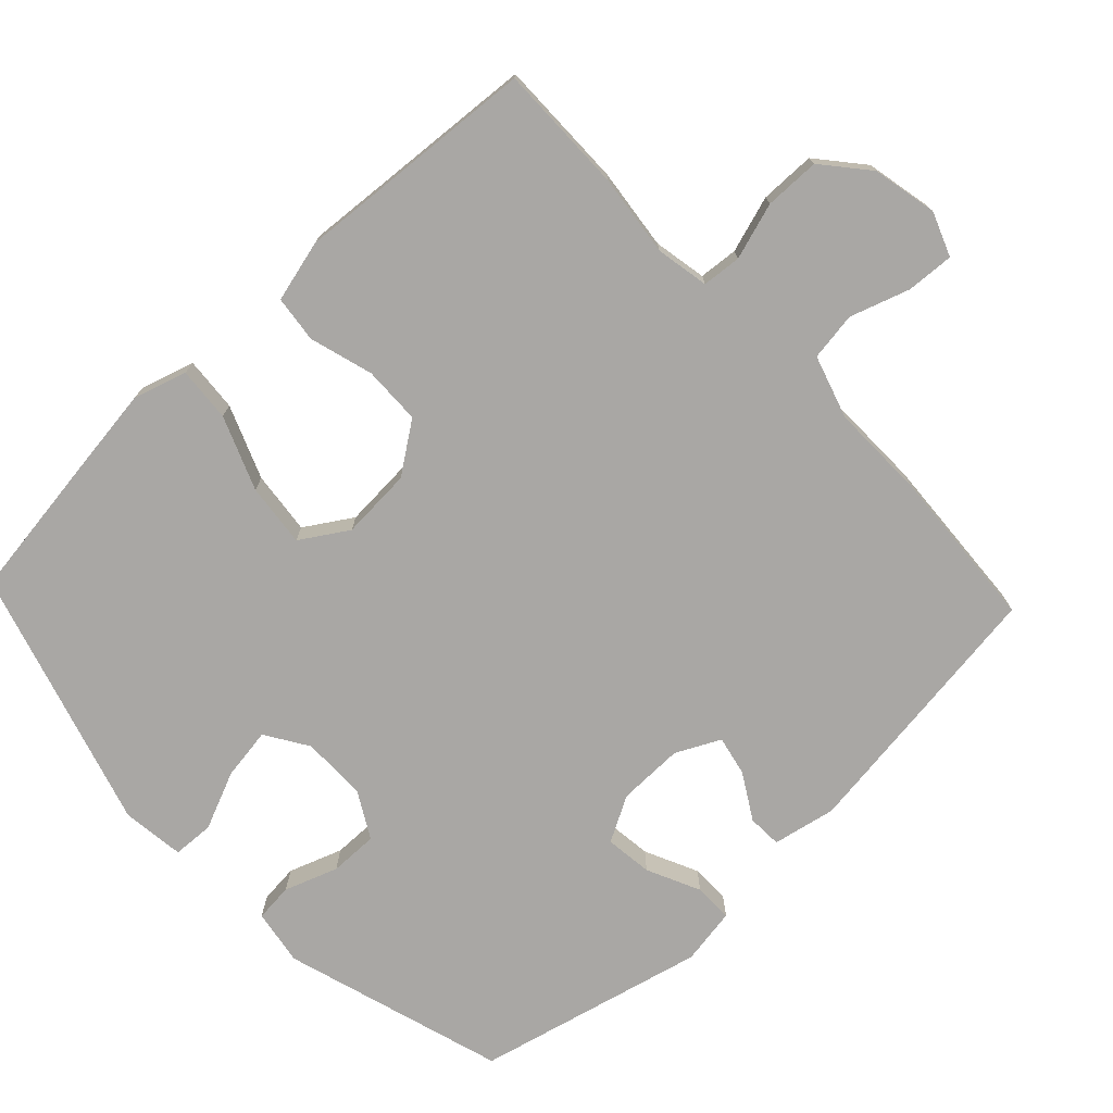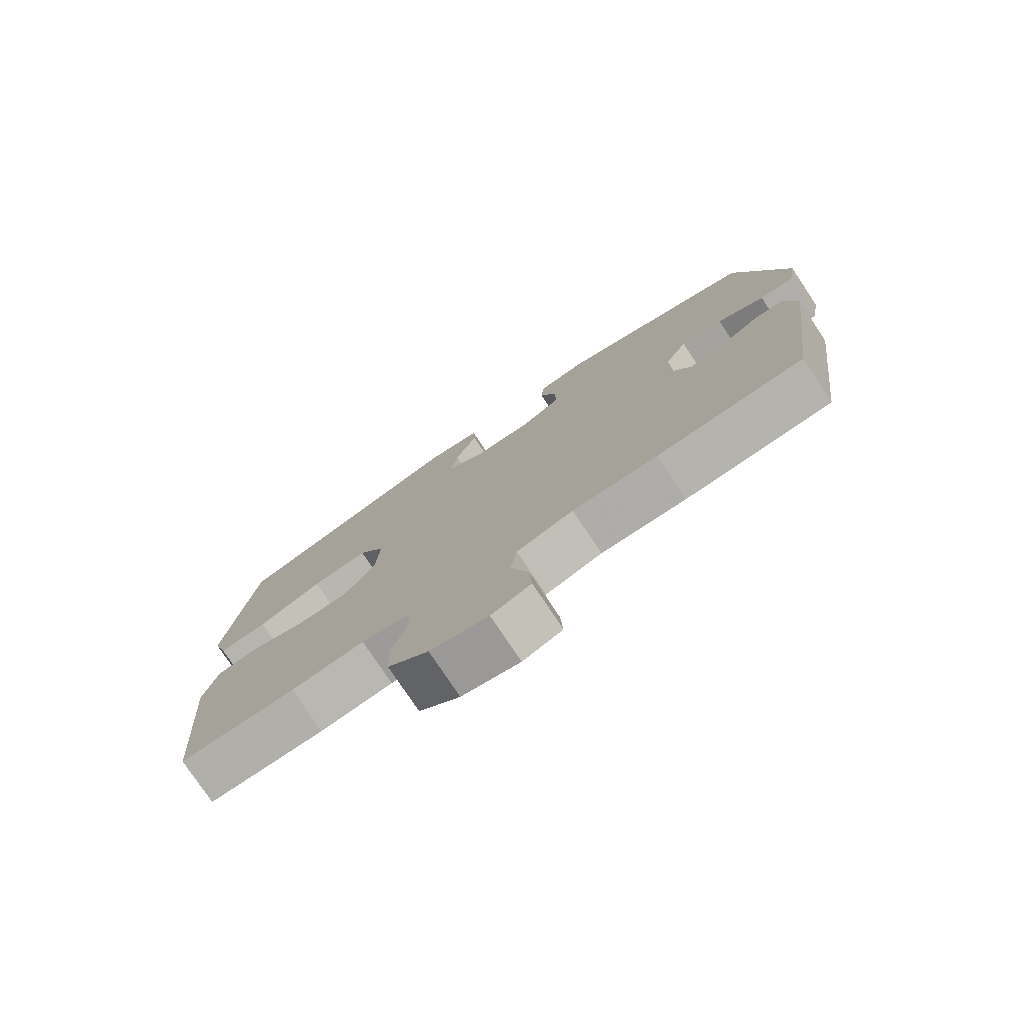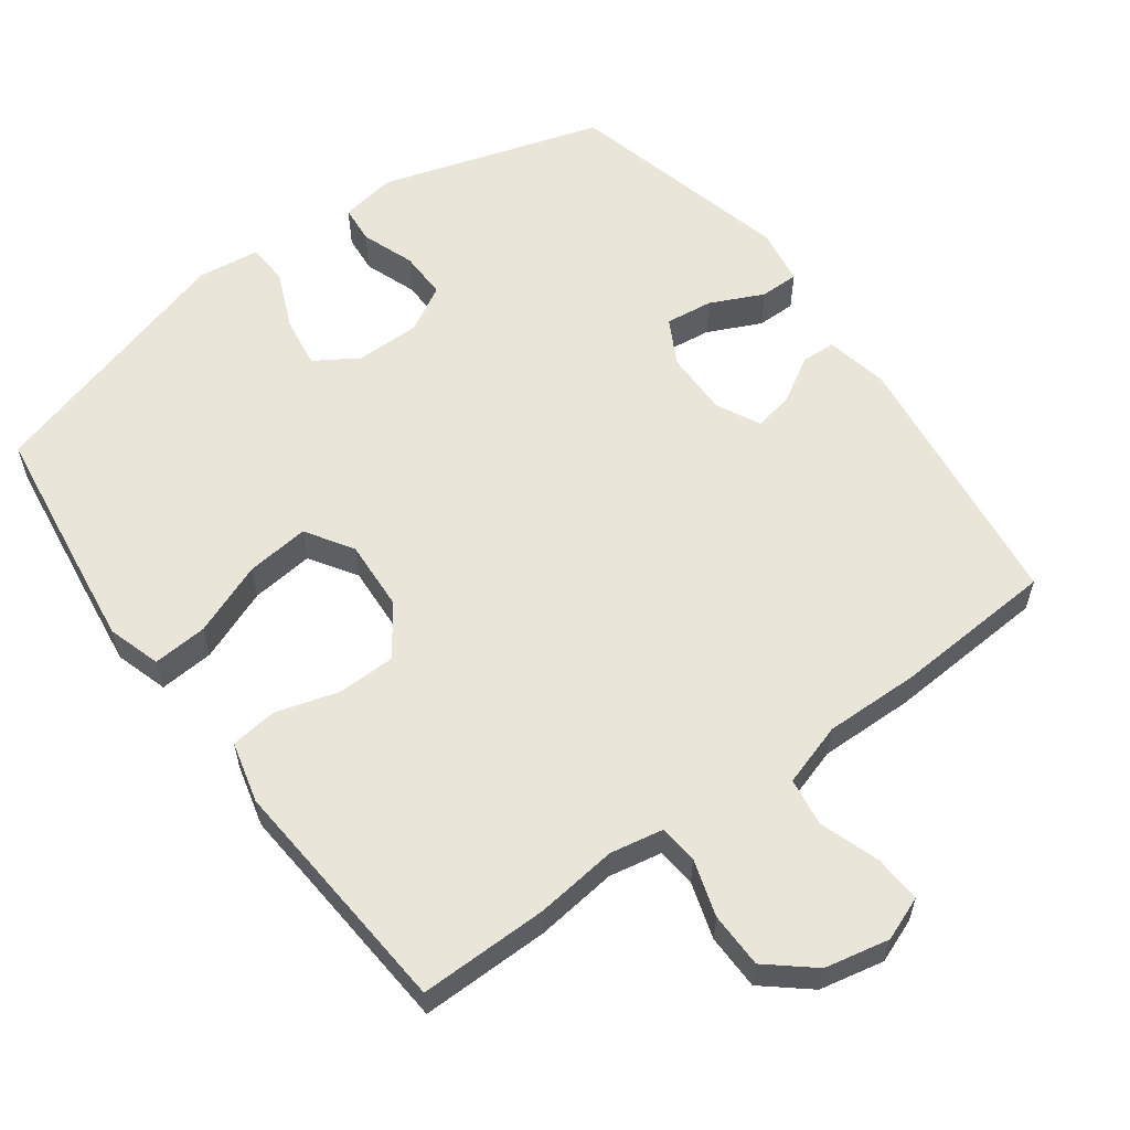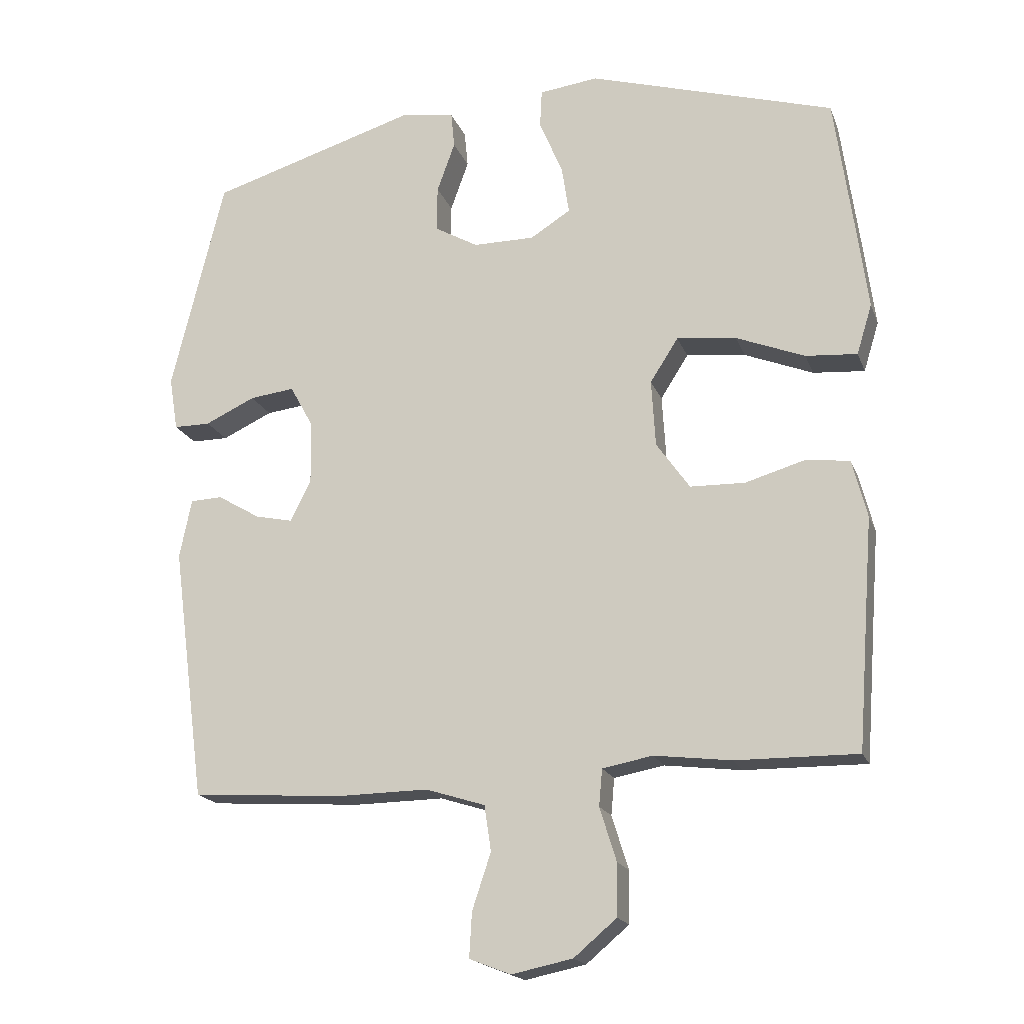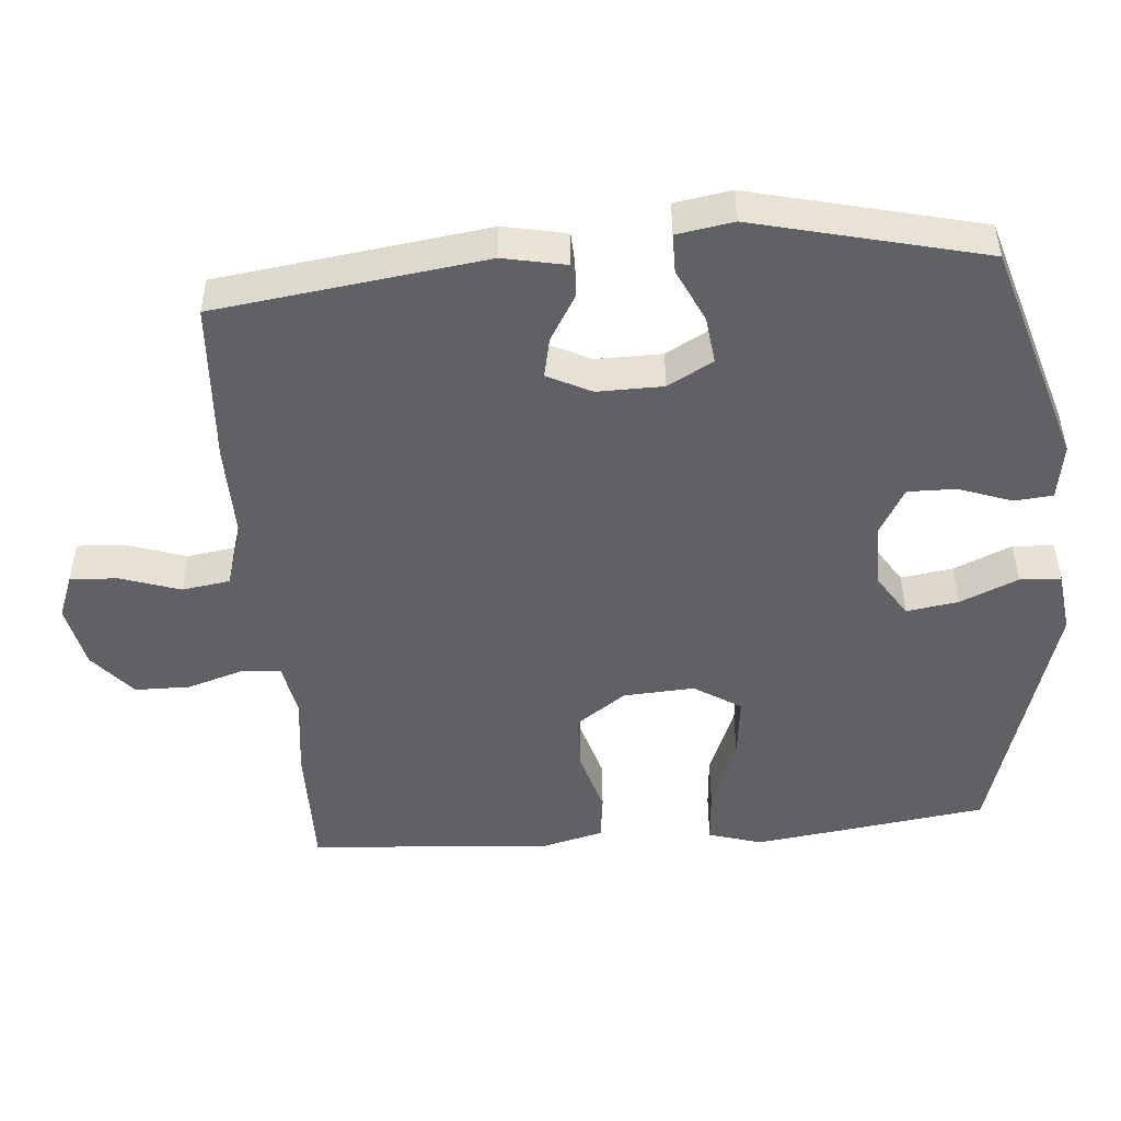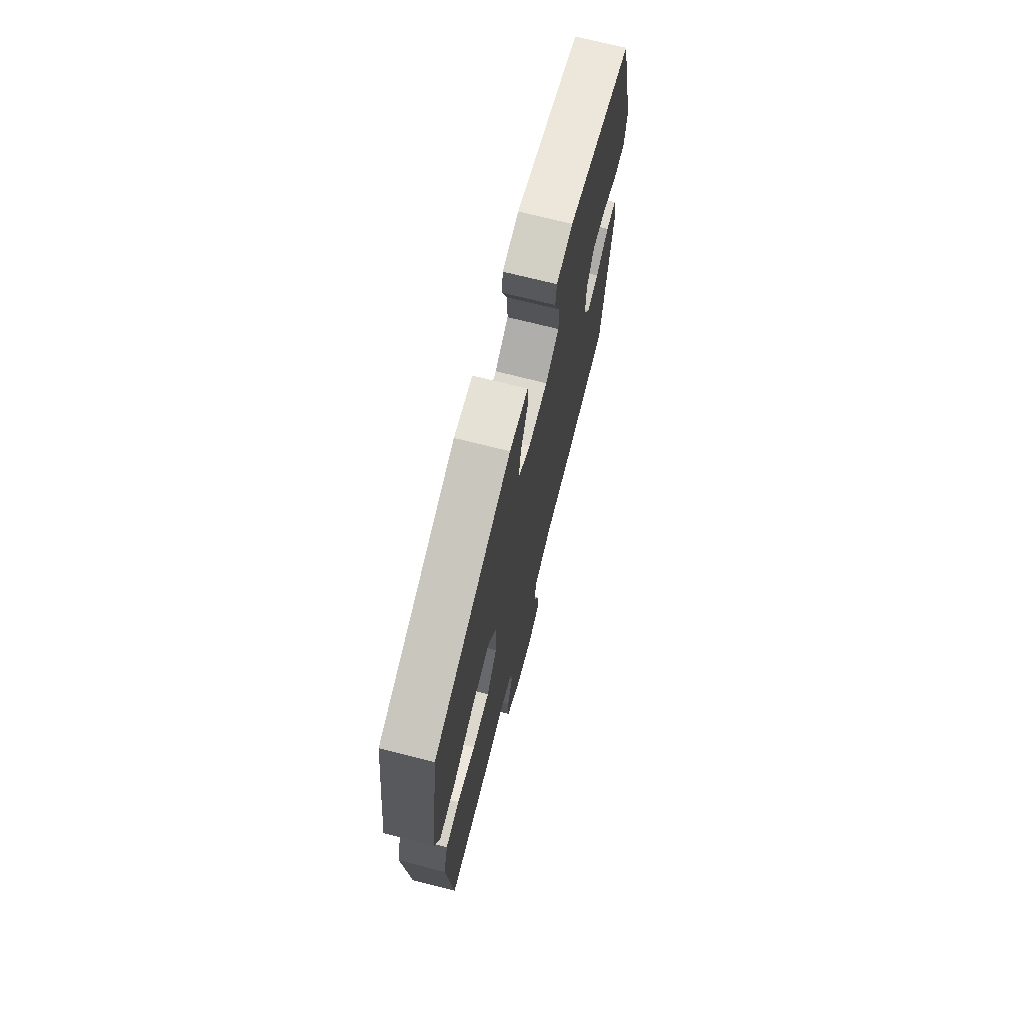
<metadata>
{"format":"obj","ext":"obj","renderer":"f3d","projection":"perspective","resolution":1024,"background":"white","views":[{"elev":-74.7,"azim":133.4,"up":"+Y"},{"elev":-77.6,"azim":-146.3,"up":"+Z"},{"elev":58.4,"azim":143.8,"up":"+Y"},{"elev":-18.3,"azim":16.8,"up":"+Z"},{"elev":-48.6,"azim":-85.2,"up":"+Y"},{"elev":71.8,"azim":104.2,"up":"+Z"}]}
</metadata>
<code>
v -0.5 0.07 -0.5
v -0.55 0.07 -0.12
v -0.532 0.07 -0.031
v -0.484 0.07 -0.029
v -0.42 0.07 -0.067
v -0.364 0.07 -0.079
v -0.333 0.07 -0.017
v -0.334 0.07 0.076
v -0.369 0.07 0.14
v -0.436 0.07 0.132
v -0.511 0.07 0.097
v -0.566 0.07 0.097
v -0.579 0.07 0.177
v -0.5 0.07 0.5
v -0.187 0.07 0.595
v -0.108 0.07 0.582
v -0.103 0.07 0.528
v -0.13 0.07 0.453
v -0.131 0.07 0.385
v -0.066 0.07 0.348
v 0.026 0.07 0.348
v 0.086 0.07 0.386
v 0.075 0.07 0.459
v 0.04 0.07 0.541
v 0.043 0.07 0.599
v 0.131 0.07 0.61
v 0.5 0.07 0.5
v 0.529 0.07 0.29
v 0.545 0.07 0.169
v 0.522 0.07 0.094
v 0.445 0.07 0.1
v 0.342 0.07 0.141
v 0.253 0.07 0.151
v 0.211 0.07 0.085
v 0.217 0.07 -0.015
v 0.267 0.07 -0.086
v 0.349 0.07 -0.088
v 0.438 0.07 -0.062
v 0.504 0.07 -0.07
v 0.526 0.07 -0.157
v 0.516 0.07 -0.287
v 0.5 0.07 -0.5
v 0.318 0.07 -0.498
v 0.203 0.07 -0.484
v 0.128 0.07 -0.498
v 0.123 0.07 -0.553
v 0.148 0.07 -0.633
v 0.147 0.07 -0.711
v 0.083 0.07 -0.765
v -0.008 0.07 -0.784
v -0.07 0.07 -0.76
v -0.066 0.07 -0.693
v -0.038 0.07 -0.609
v -0.048 0.07 -0.541
v -0.137 0.07 -0.513
v -0.271 0.07 -0.515
v -0.5 0 -0.5
v -0.55 0 -0.12
v -0.532 0 -0.031
v -0.484 0 -0.029
v -0.42 0 -0.067
v -0.364 0 -0.079
v -0.333 0 -0.017
v -0.334 0 0.076
v -0.369 0 0.14
v -0.436 0 0.132
v -0.511 0 0.097
v -0.566 0 0.097
v -0.579 0 0.177
v -0.5 0 0.5
v -0.187 0 0.595
v -0.108 0 0.582
v -0.103 0 0.528
v -0.13 0 0.453
v -0.131 0 0.385
v -0.066 0 0.348
v 0.026 0 0.348
v 0.086 0 0.386
v 0.075 0 0.459
v 0.04 0 0.541
v 0.043 0 0.599
v 0.131 0 0.61
v 0.5 0 0.5
v 0.529 0 0.29
v 0.545 0 0.169
v 0.522 0 0.094
v 0.445 0 0.1
v 0.342 0 0.141
v 0.253 0 0.151
v 0.211 0 0.085
v 0.217 0 -0.015
v 0.267 0 -0.086
v 0.349 0 -0.088
v 0.438 0 -0.062
v 0.504 0 -0.07
v 0.526 0 -0.157
v 0.516 0 -0.287
v 0.5 0 -0.5
v 0.318 0 -0.498
v 0.203 0 -0.484
v 0.128 0 -0.498
v 0.123 0 -0.553
v 0.148 0 -0.633
v 0.147 0 -0.711
v 0.083 0 -0.765
v -0.008 0 -0.784
v -0.07 0 -0.76
v -0.066 0 -0.693
v -0.038 0 -0.609
v -0.048 0 -0.541
v -0.137 0 -0.513
v -0.271 0 -0.515
f 3 4 5
f 2 3 5
f 1 2 5
f 56 1 5
f 55 56 5
f 54 55 5 6
f 51 52 53
f 50 51 53
f 49 50 53
f 48 49 53
f 47 48 53
f 46 47 53
f 45 46 53 54
f 41 42 43 44
f 41 44 45
f 40 41 45
f 39 40 45
f 38 39 45
f 37 38 45
f 45 54 6
f 37 45 6
f 36 37 6
f 30 31 32
f 29 30 32
f 28 29 32
f 27 28 32
f 26 27 32
f 25 26 32
f 24 25 32
f 23 24 32
f 22 23 32 33
f 21 22 33 34
f 16 17 18
f 15 16 18
f 14 15 18
f 13 14 18
f 12 13 18
f 11 12 18
f 10 11 18
f 9 10 18 19
f 8 9 19 20
f 35 36 6 7
f 21 34 35
f 20 21 35
f 8 20 35
f 7 8 35
f 61 60 59
f 61 59 58
f 61 58 57
f 61 57 112
f 61 112 111
f 62 61 111 110
f 109 108 107
f 109 107 106
f 109 106 105
f 109 105 104
f 109 104 103
f 109 103 102
f 110 109 102 101
f 100 99 98 97
f 101 100 97
f 101 97 96
f 101 96 95
f 101 95 94
f 101 94 93
f 62 110 101
f 62 101 93
f 62 93 92
f 88 87 86
f 88 86 85
f 88 85 84
f 88 84 83
f 88 83 82
f 88 82 81
f 88 81 80
f 88 80 79
f 89 88 79 78
f 90 89 78 77
f 74 73 72
f 74 72 71
f 74 71 70
f 74 70 69
f 74 69 68
f 74 68 67
f 74 67 66
f 75 74 66 65
f 76 75 65 64
f 63 62 92 91
f 91 90 77
f 91 77 76
f 91 76 64
f 91 64 63
f 1 57 58 2
f 2 58 59 3
f 3 59 60 4
f 4 60 61 5
f 5 61 62 6
f 6 62 63 7
f 7 63 64 8
f 8 64 65 9
f 9 65 66 10
f 10 66 67 11
f 11 67 68 12
f 12 68 69 13
f 13 69 70 14
f 14 70 71 15
f 15 71 72 16
f 16 72 73 17
f 17 73 74 18
f 18 74 75 19
f 19 75 76 20
f 20 76 77 21
f 21 77 78 22
f 22 78 79 23
f 23 79 80 24
f 24 80 81 25
f 25 81 82 26
f 26 82 83 27
f 27 83 84 28
f 28 84 85 29
f 29 85 86 30
f 30 86 87 31
f 31 87 88 32
f 32 88 89 33
f 33 89 90 34
f 34 90 91 35
f 35 91 92 36
f 36 92 93 37
f 37 93 94 38
f 38 94 95 39
f 39 95 96 40
f 40 96 97 41
f 41 97 98 42
f 42 98 99 43
f 43 99 100 44
f 44 100 101 45
f 45 101 102 46
f 46 102 103 47
f 47 103 104 48
f 48 104 105 49
f 49 105 106 50
f 50 106 107 51
f 51 107 108 52
f 52 108 109 53
f 53 109 110 54
f 54 110 111 55
f 55 111 112 56
f 56 112 57 1

</code>
